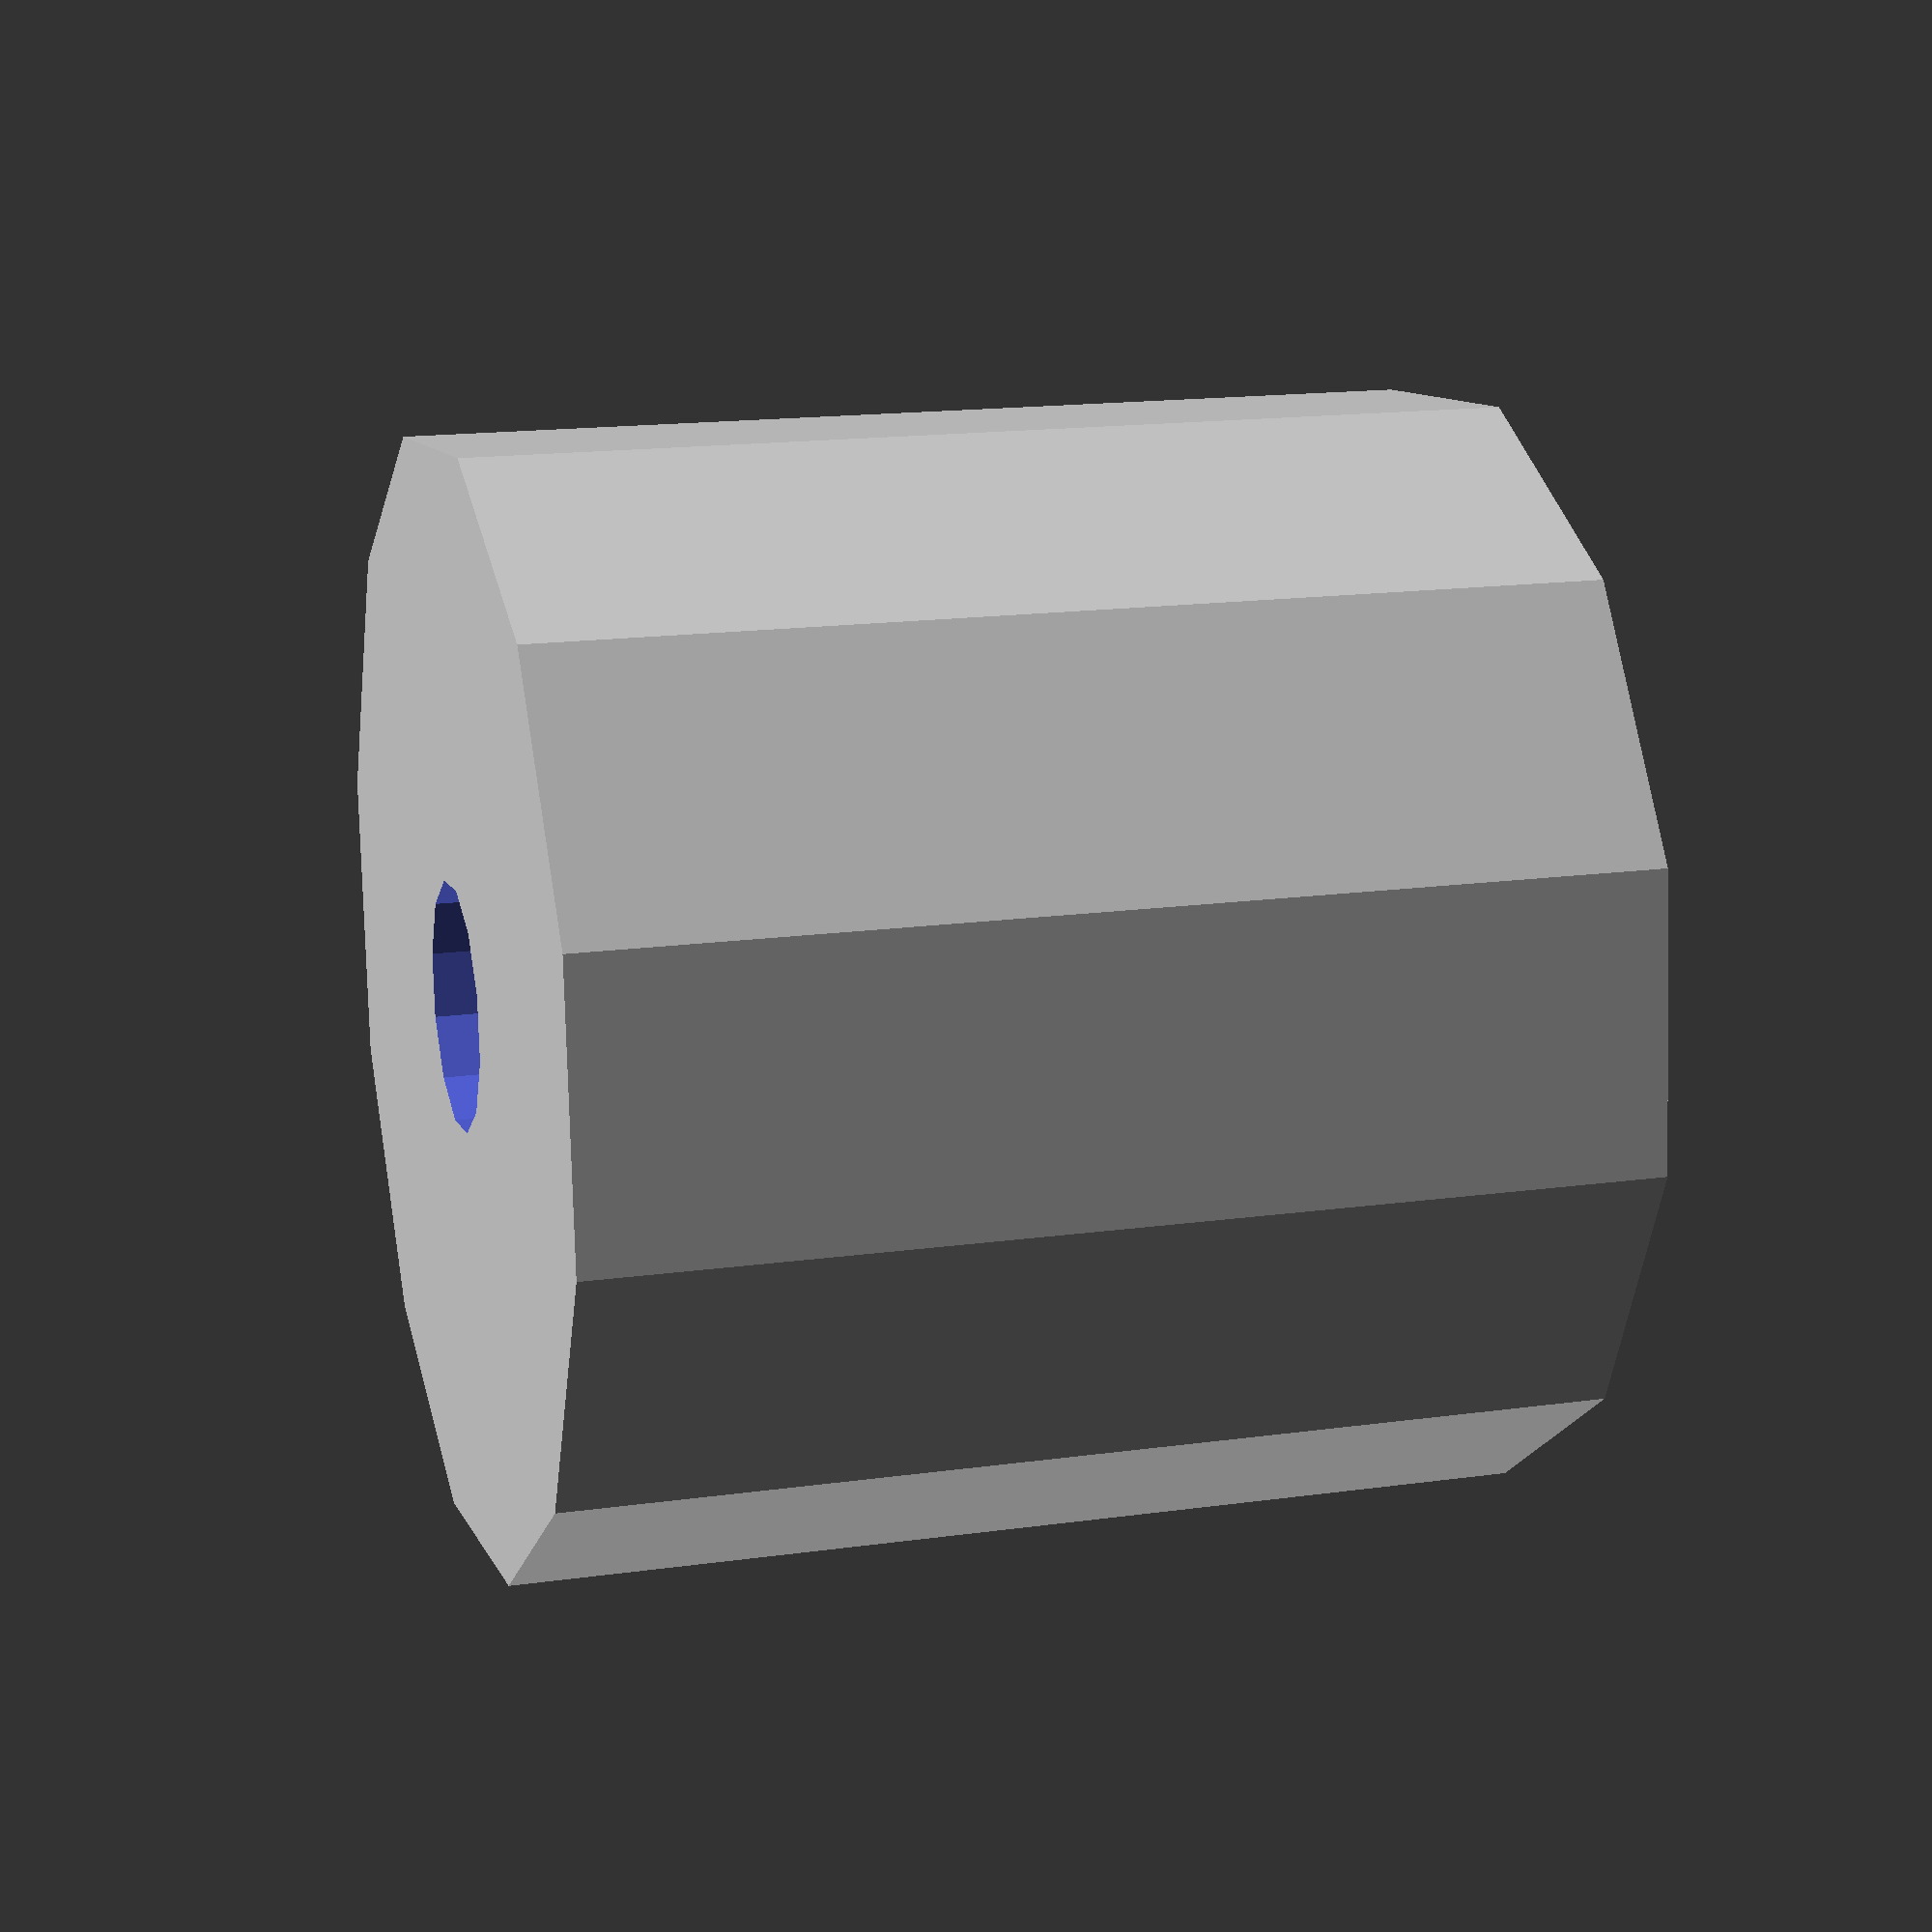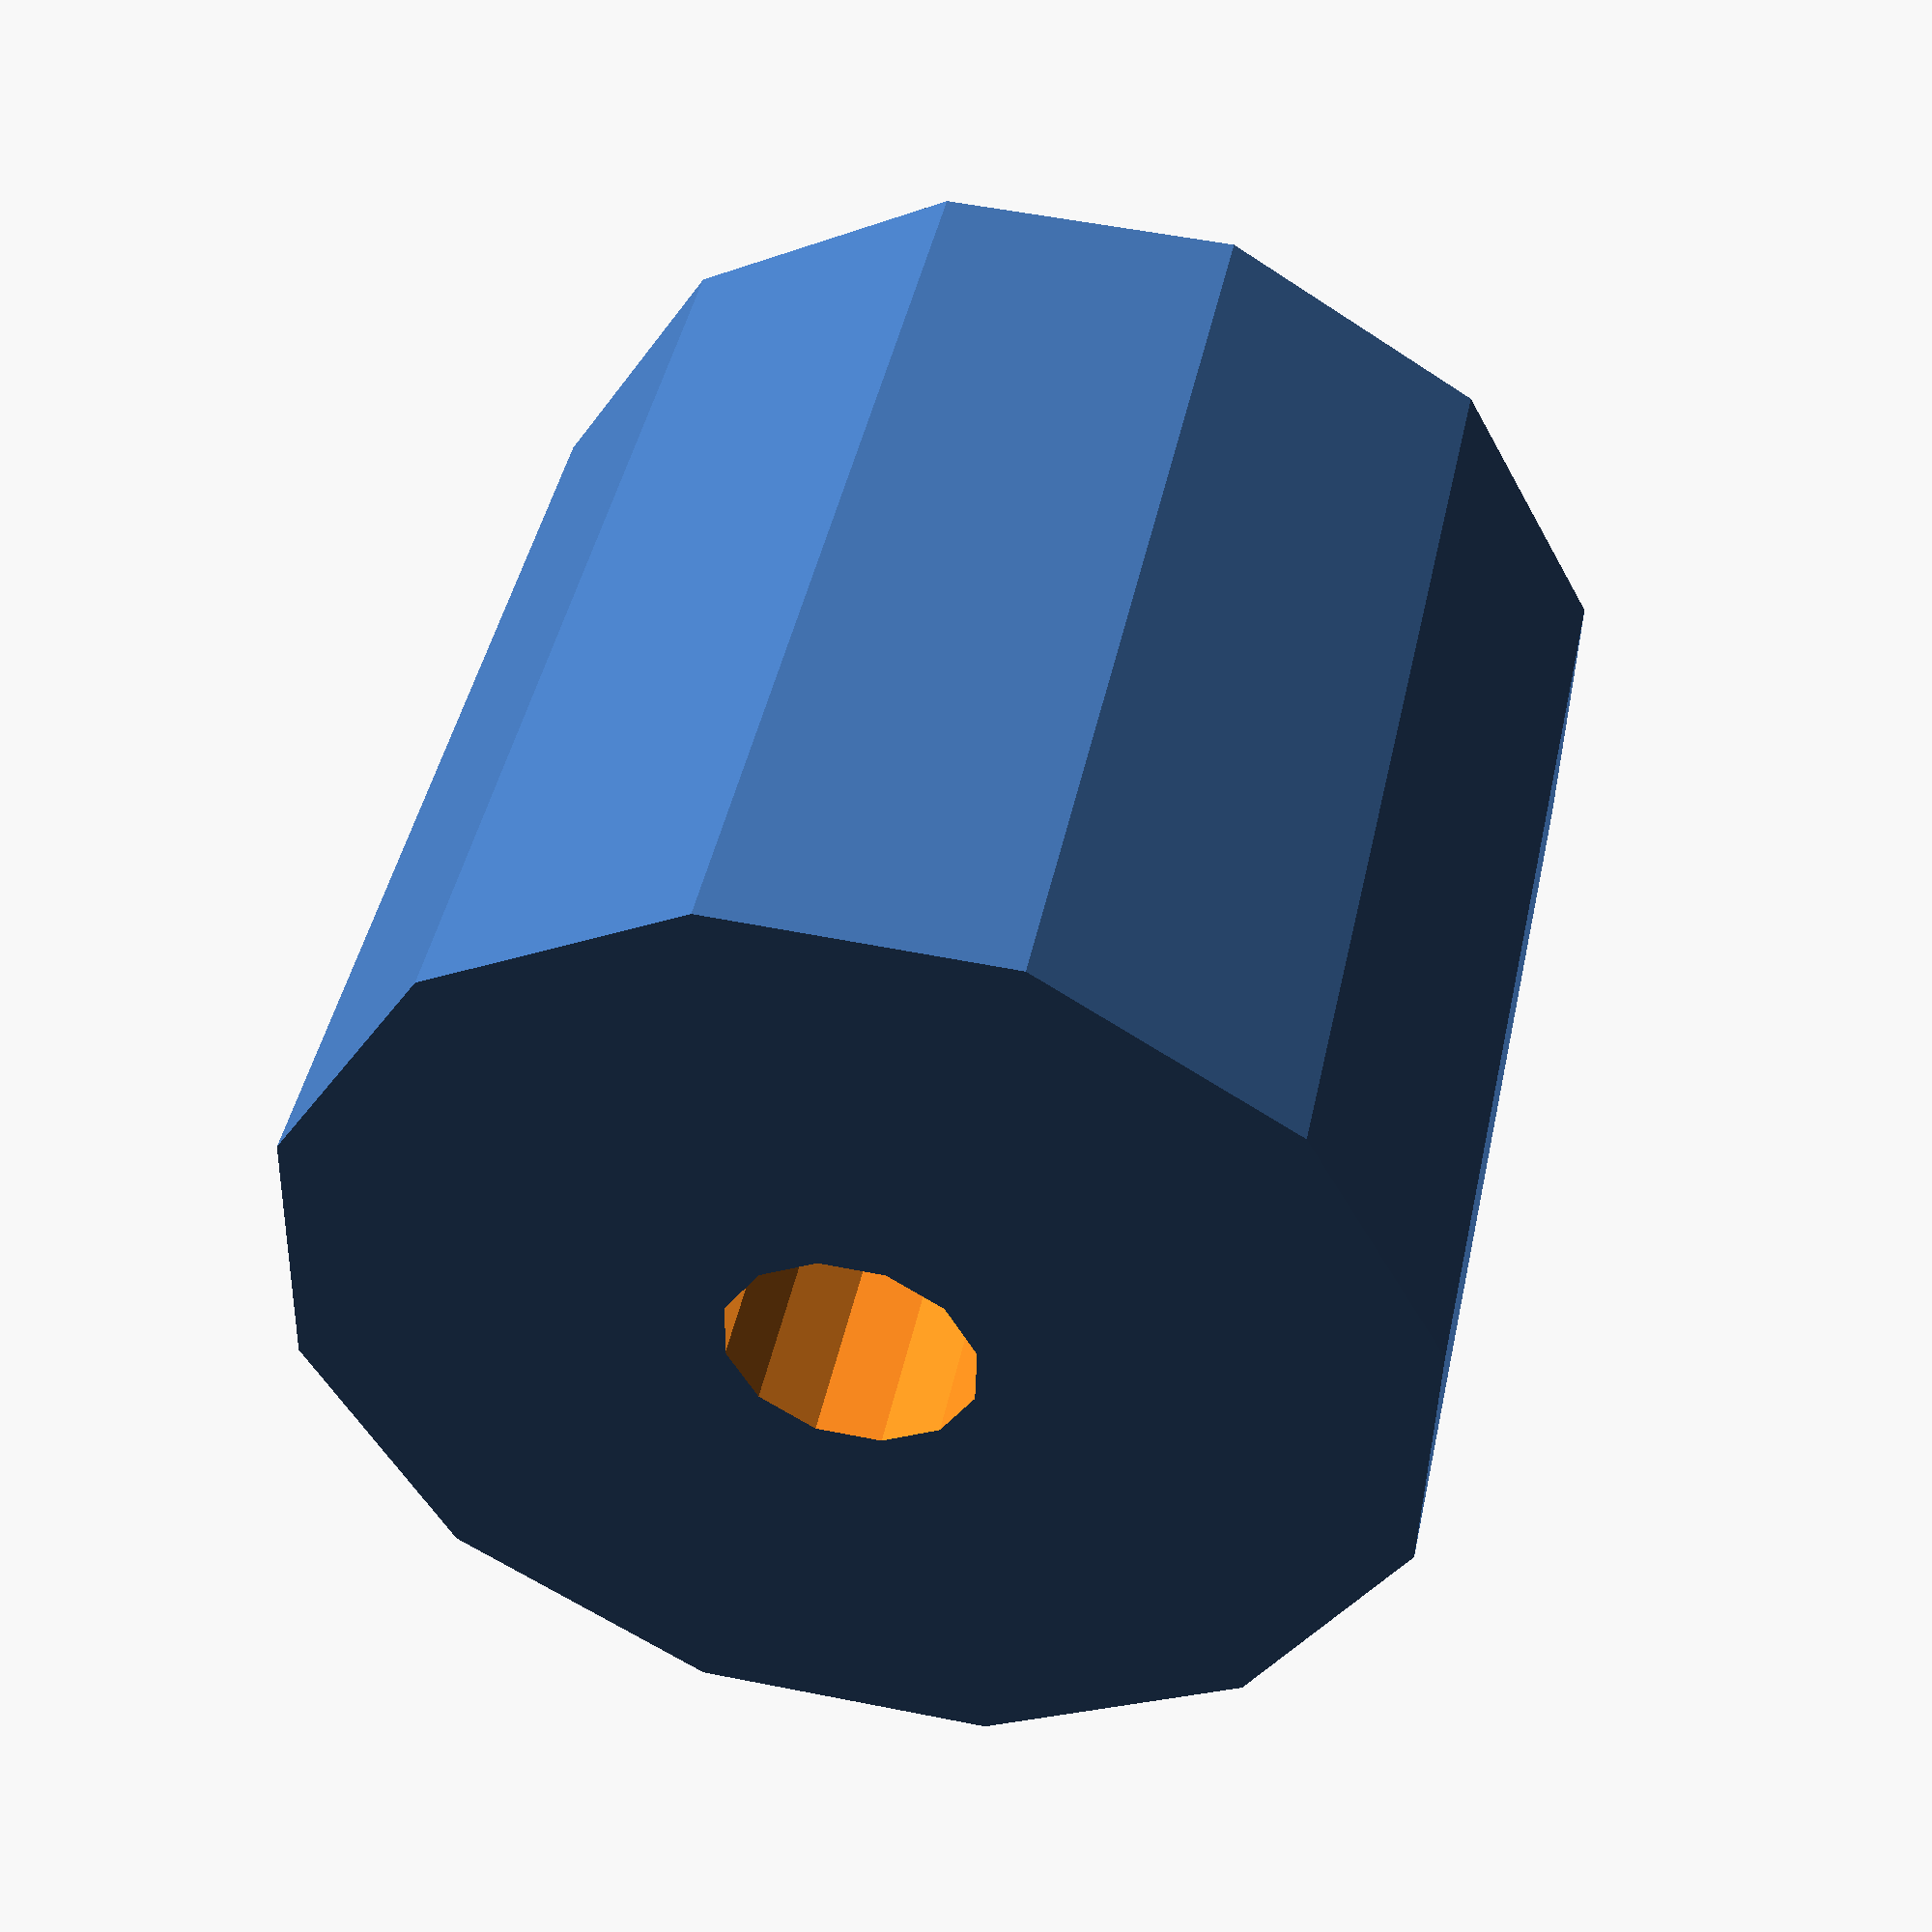
<openscad>
/* 
 * Spacer for wall mount of shed
 */
$fn=12;

spacer_dia=25;
spacer_len=23;
screw_dia=5.5;

module spacer() {
    difference() {
        cylinder(h=spacer_len, d=spacer_dia);
        translate([0,0,-1]) {
            cylinder(h=spacer_len+2, d=screw_dia);
        }
    }
}

/* Render the spacer */
spacer();

</openscad>
<views>
elev=164.2 azim=170.3 roll=286.4 proj=p view=solid
elev=314.7 azim=166.7 roll=12.0 proj=p view=wireframe
</views>
